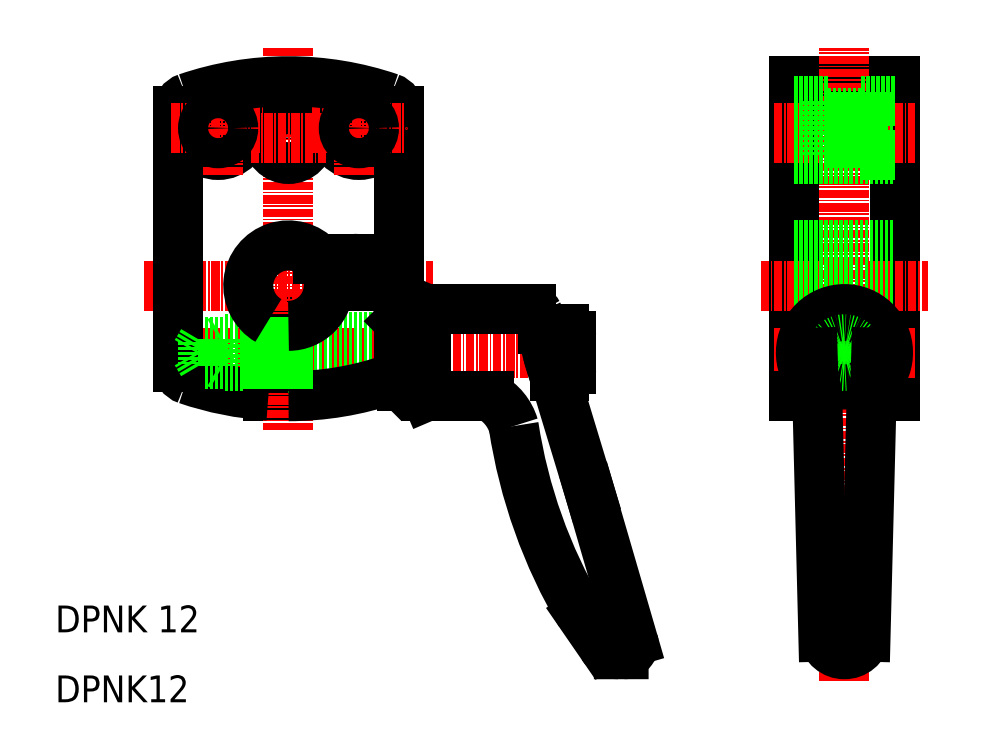
<metadata>
{"format":"dxf","ext":"dxf","renderer":"ezdxf+matplotlib","layout":"modelspace","background":"white","min_lineweight":24,"dpi":150}
</metadata>
<code>
0
SECTION
2
ENTITIES
0
LINE
8
CENTER
10
91.1
20
122.1
30
0
11
155.9
21
122.1
31
0
0
LINE
8
0
10
110.6
20
126.1
30
0
11
110.6
21
115.6
31
0
0
LINE
8
0
10
107.6
20
126.9
30
0
11
107.6
21
115.7
31
0
0
LINE
8
CENTER
10
110.6
20
167.6
30
0
11
110.6
21
110.6
31
0
0
CIRCLE
8
0
10
121.1
20
155.6
30
0
40
4
0
CIRCLE
8
0
10
100.1
20
155.6
30
0
40
4
0
LINE
8
CENTER
10
121.1
20
148.6
30
0
11
121.1
21
162.6
31
0
0
LINE
8
CENTER
10
100.1
20
148.6
30
0
11
100.1
21
162.6
31
0
0
ARC
8
0
10
125.1
20
158.2
30
0
40
2
50
0
51
71.15
0
ARC
8
0
10
96.1
20
158.2
30
0
40
2
50
108.9
51
180
0
CIRCLE
8
0
10
110.6
20
154.1
30
0
40
3.1
0
LINE
8
CENTER
10
105
20
154.1
30
0
11
116.2
21
154.1
31
0
0
LINE
8
CENTER
10
89.1
20
132.1
30
0
11
132.1
21
132.1
31
0
0
LINE
8
0
10
94.1
20
120
30
0
11
94.1
21
158.2
31
0
0
LINE
8
CENTER
10
93.1
20
155.6
30
0
11
107.1
21
155.6
31
0
0
CIRCLE
8
0
10
100.1
20
155.6
30
0
40
2.25
0
LINE
8
0
10
127.1
20
158.2
30
0
11
127.1
21
120
31
0
0
LINE
8
0
10
115.1
20
136.1
30
0
11
120.3
21
136.1
31
0
0
ARC
8
0
10
120.3
20
134.1
30
0
40
2
50
270
51
90
0
LINE
8
CENTER
10
114.1
20
155.6
30
0
11
128.1
21
155.6
31
0
0
CIRCLE
8
0
10
121.1
20
155.6
30
0
40
2.25
0
ARC
8
0
10
110.6
20
115.7
30
0
40
46.88
50
71.15
51
108.9
0
ARC
8
0
10
96.1
20
120
30
0
40
2
50
180
51
251.1
0
ARC
8
0
10
110.6
20
162.5
30
0
40
46.88
50
251.1
51
266.3
0
ARC
8
0
10
125.1
20
120
30
0
40
2
50
288.9
51
0
0
LINE
8
0
10
110.6
20
124.4
30
0
11
127.1
21
124.4
31
0
0
LINE
8
0
10
110.6
20
119.8
30
0
11
127.1
21
119.8
31
0
0
ARC
8
0
10
110.6
20
162.5
30
0
40
46.88
50
270
51
288.9
0
LINE
8
0
10
100.8
20
124.1
30
0
11
100.8
21
120.1
31
0
0
LINE
8
0
10
97.8
20
120.5
30
0
11
96.85
21
122.1
31
0
0
LINE
8
0
10
97.8
20
123.7
30
0
11
97.8
21
120.5
31
0
0
LINE
8
0
10
107.6
20
120.5
30
0
11
97.8
21
120.5
31
0
0
LINE
8
0
10
107.6
20
120.1
30
0
11
100.8
21
120.1
31
0
0
LINE
8
0
10
100.8
20
120.1
30
0
11
100.1
21
120.5
31
0
0
LINE
8
0
10
107.6
20
123.7
30
0
11
97.8
21
123.7
31
0
0
LINE
8
0
10
97.8
20
123.7
30
0
11
96.85
21
122.1
31
0
0
LINE
8
0
10
107.6
20
124.1
30
0
11
100.8
21
124.1
31
0
0
LINE
8
0
10
100.8
20
124.1
30
0
11
100.1
21
123.7
31
0
0
TEXT
8
0
10
75.79
20
80.39
30
0
40
4
1
DPNK 12
0
TEXT
8
0
10
75.79
20
69.95
30
0
40
4
1
DPNK12
0
LINE
8
0
10
186.1
20
162.6
30
0
11
201.1
21
162.6
31
0
0
LINE
8
0
10
201.1
20
162.6
30
0
11
201.1
21
115.6
31
0
0
LINE
8
0
10
201.1
20
115.6
30
0
11
197.6
21
115.6
31
0
0
LINE
8
0
10
186.1
20
115.6
30
0
11
186.1
21
162.6
31
0
0
LINE
8
CENTER
10
193.6
20
73.18
30
0
11
193.6
21
167.6
31
0
0
LINE
8
CENTER
10
183.1
20
155.6
30
0
11
204.1
21
155.6
31
0
0
LINE
8
CENTER
10
183.1
20
154.1
30
0
11
204.1
21
154.1
31
0
0
LINE
8
0
10
186.1
20
159.6
30
0
11
191.1
21
159.6
31
0
0
LINE
8
0
10
191.1
20
157.9
30
0
11
196.1
21
157.9
31
0
0
LINE
8
0
10
196.1
20
159.6
30
0
11
196.1
21
151.6
31
0
0
LINE
8
0
10
191.1
20
151.6
30
0
11
191.1
21
159.6
31
0
0
LINE
8
0
10
196.1
20
159.6
30
0
11
201.1
21
159.6
31
0
0
LINE
8
0
10
196.1
20
151.6
30
0
11
201.1
21
151.6
31
0
0
LINE
8
0
10
191.1
20
153.4
30
0
11
196.1
21
153.4
31
0
0
LINE
8
0
10
186.1
20
151.6
30
0
11
191.1
21
151.6
31
0
0
LINE
8
0
10
186.1
20
157.2
30
0
11
201.1
21
157.2
31
0
0
LINE
8
0
10
186.1
20
151
30
0
11
201.1
21
151
31
0
0
LINE
8
0
10
186.1
20
138.1
30
0
11
201.1
21
138.1
31
0
0
LINE
8
0
10
186.1
20
126.1
30
0
11
201.1
21
126.1
31
0
0
LINE
8
CENTER
10
181.1
20
132.1
30
0
11
206.1
21
132.1
31
0
0
LINE
8
0
10
186.1
20
136.1
30
0
11
201.1
21
136.1
31
0
0
LINE
8
0
10
186.1
20
132.1
30
0
11
201.1
21
132.1
31
0
0
LINE
8
0
10
107.6
20
120.1
30
0
11
110.6
21
120.1
31
0
0
LINE
8
0
10
107.6
20
124.1
30
0
11
110.6
21
124.1
31
0
0
LINE
8
0
10
107.6
20
123.7
30
0
11
110.6
21
123.7
31
0
0
LINE
8
0
10
107.6
20
120.5
30
0
11
110.6
21
120.5
31
0
0
LINE
8
CENTER
10
183.1
20
122.1
30
0
11
204.1
21
122.1
31
0
0
LINE
8
0
10
189.5
20
115.6
30
0
11
186.1
21
115.6
31
0
0
LINE
8
0
10
127.5
20
127.2
30
0
11
127.5
21
117.2
31
0
0
LINE
8
0
10
131.1
20
117.2
30
0
11
127.5
21
117.2
31
0
0
LINE
8
0
10
127.1
20
117.5
30
0
11
127.5
21
117.2
31
0
0
ARC
8
0
10
125.1
20
120
30
0
40
2
50
288.9
51
0
0
LINE
8
0
10
127.1
20
126.8
30
0
11
127.1
21
117.5
31
0
0
LINE
8
0
10
131.1
20
127.2
30
0
11
127.5
21
127.2
31
0
0
LINE
8
0
10
127.1
20
126.8
30
0
11
127.5
21
127.2
31
0
0
LINE
8
0
10
190.4
20
79.75
30
0
11
189.5
21
115.8
31
0
0
LINE
8
0
10
197.6
20
115.8
30
0
11
196.7
21
79.75
31
0
0
ARC
8
0
10
193.6
20
80.32
30
0
40
3.2
50
190.4
51
349.6
0
CIRCLE
8
0
10
193.6
20
122.1
30
0
40
4
0
ARC
8
0
10
193.6
20
122.1
30
0
40
6.5
50
318
51
222
0
CIRCLE
8
0
10
193.6
20
122.1
30
0
40
2.3
0
CIRCLE
8
0
10
193.6
20
122.1
30
0
40
4.75
0
CIRCLE
8
0
10
193.6
20
122.1
30
0
40
2
0
ARC
8
0
10
186.5
20
115.8
30
0
40
3
50
1.448
51
42.01
0
LINE
8
0
10
188.8
20
121.8
30
0
11
188.8
21
122.1
31
0
0
ARC
8
0
10
200.6
20
115.8
30
0
40
3
50
138
51
178.6
0
LINE
8
0
10
198.3
20
122.1
30
0
11
198.3
21
121.8
31
0
0
ARC
8
0
10
110.6
20
132.1
30
0
40
6
50
270
51
0
0
ARC
8
0
10
110.6
20
132.1
30
0
40
6
50
41.81
51
240
0
LINE
8
0
10
116.6
20
132.1
30
0
11
120.3
21
132.1
31
0
0
LINE
8
0
10
131.2
20
118.2
30
0
11
131.2
21
126.2
31
0
0
ARC
8
0
10
141.5
20
124.8
30
0
40
7.053
50
7.195
51
27.27
0
ARC
8
0
10
184.7
20
131.2
30
0
40
36.6
50
188.7
51
200.1
0
LINE
8
0
10
131.2
20
128.6
30
0
11
131.2
21
115.6
31
0
0
LINE
8
0
10
131.1
20
126.2
30
0
11
131.1
21
118.2
31
0
0
LINE
8
0
10
131.2
20
115.6
30
0
11
140.5
21
115.6
31
0
0
LINE
8
0
10
131.1
20
118.2
30
0
11
131.1
21
115.8
31
0
0
LINE
8
0
10
131.2
20
115.6
30
0
11
131.1
21
115.8
31
0
0
LINE
8
0
10
146.8
20
128.6
30
0
11
131.2
21
128.6
31
0
0
LINE
8
0
10
131.2
20
128.6
30
0
11
131.1
21
128.4
31
0
0
LINE
8
0
10
131.1
20
128.4
30
0
11
131.1
21
126.2
31
0
0
ARC
8
0
10
146.7
20
127.5
30
0
40
1.16
50
27.08
51
84.81
0
LINE
8
0
10
152.8
20
124.6
30
0
11
152.8
21
119.6
31
0
0
LINE
8
0
10
151.8
20
118.6
30
0
11
150.3
21
118.6
31
0
0
ARC
8
0
10
151.8
20
119.6
30
0
40
1
50
270
51
0
0
ARC
8
0
10
151.8
20
124.6
30
0
40
1
50
0
51
90
0
LINE
8
0
10
148.5
20
125.6
30
0
11
151.8
21
125.6
31
0
0
ARC
8
0
10
137.1
20
109.1
30
0
40
7.413
50
16.54
51
62.34
0
LINE
8
0
10
150.3
20
118.6
30
0
11
155.6
21
101.3
31
0
0
ARC
8
0
10
221.9
20
123
30
0
40
78.61
50
188.7
51
210.6
0
LINE
8
0
10
155.6
20
101.3
30
0
11
162
21
79.08
31
0
0
LINE
8
0
10
159.9
20
77.12
30
0
11
160.6
21
77.12
31
0
0
LINE
8
0
10
154.2
20
83.07
30
0
11
157.4
21
78.48
31
0
0
ARC
8
0
10
159.9
20
80.12
30
0
40
3
50
213.2
51
270.1
0
ARC
8
0
10
160.6
20
78.62
30
0
40
1.5
50
270.1
51
17.57
0
ENDSEC
0
EOF

</code>
